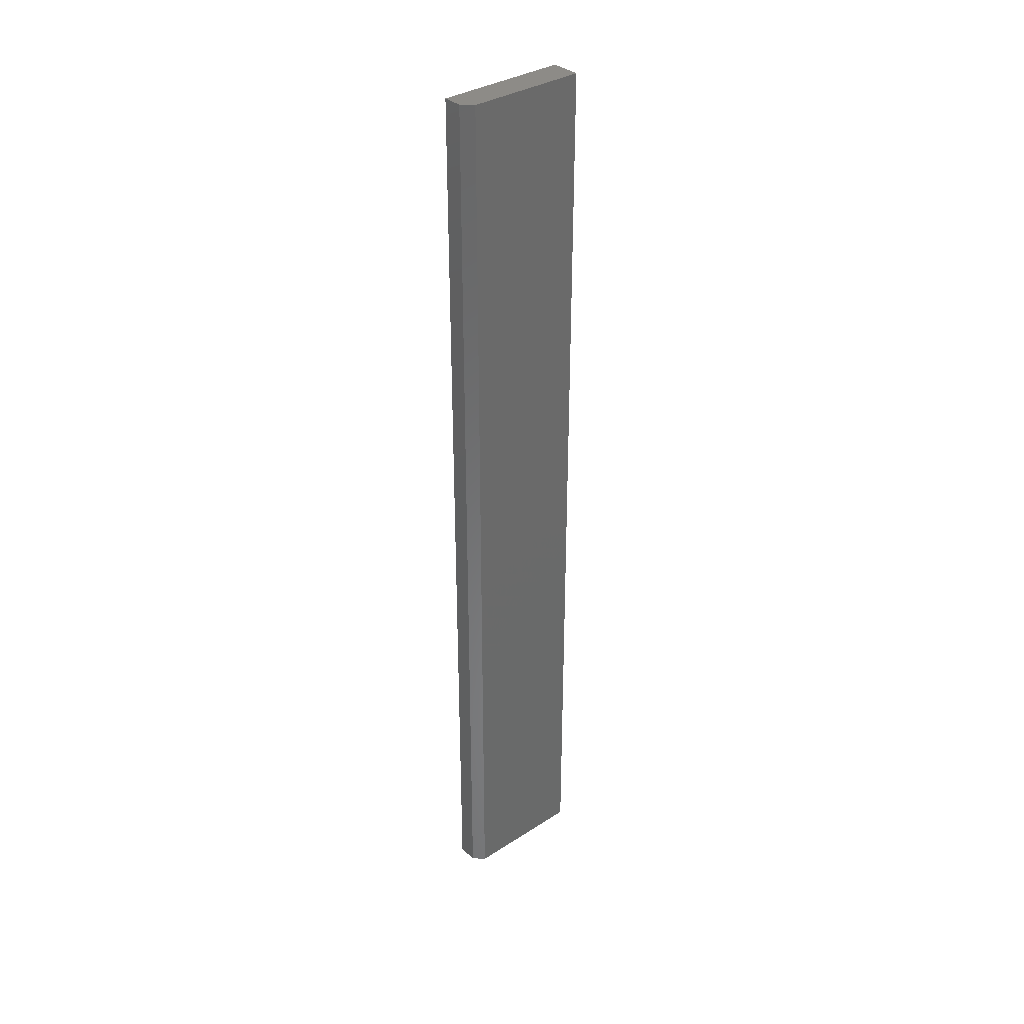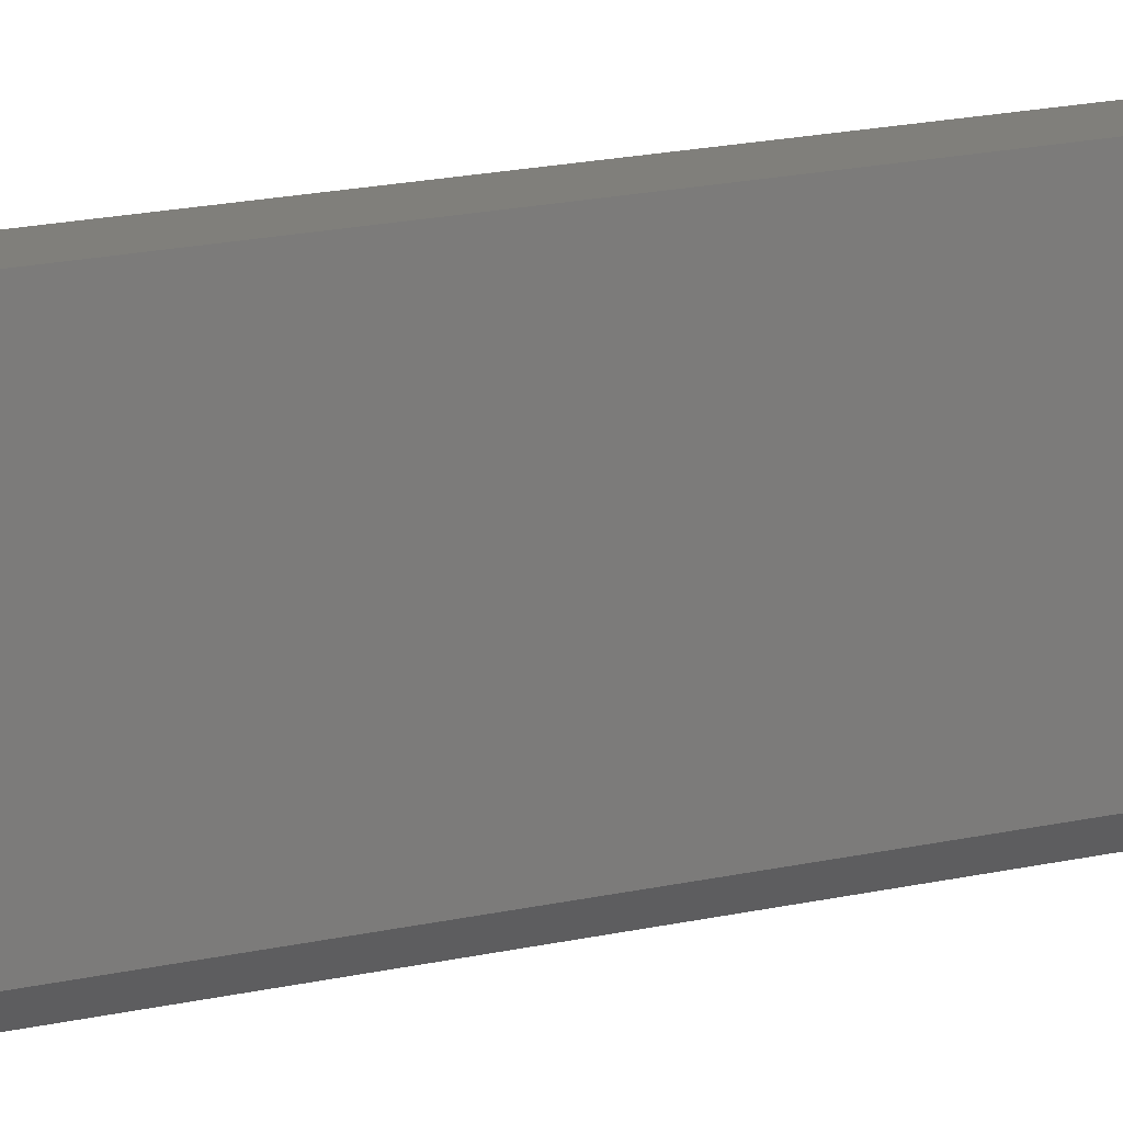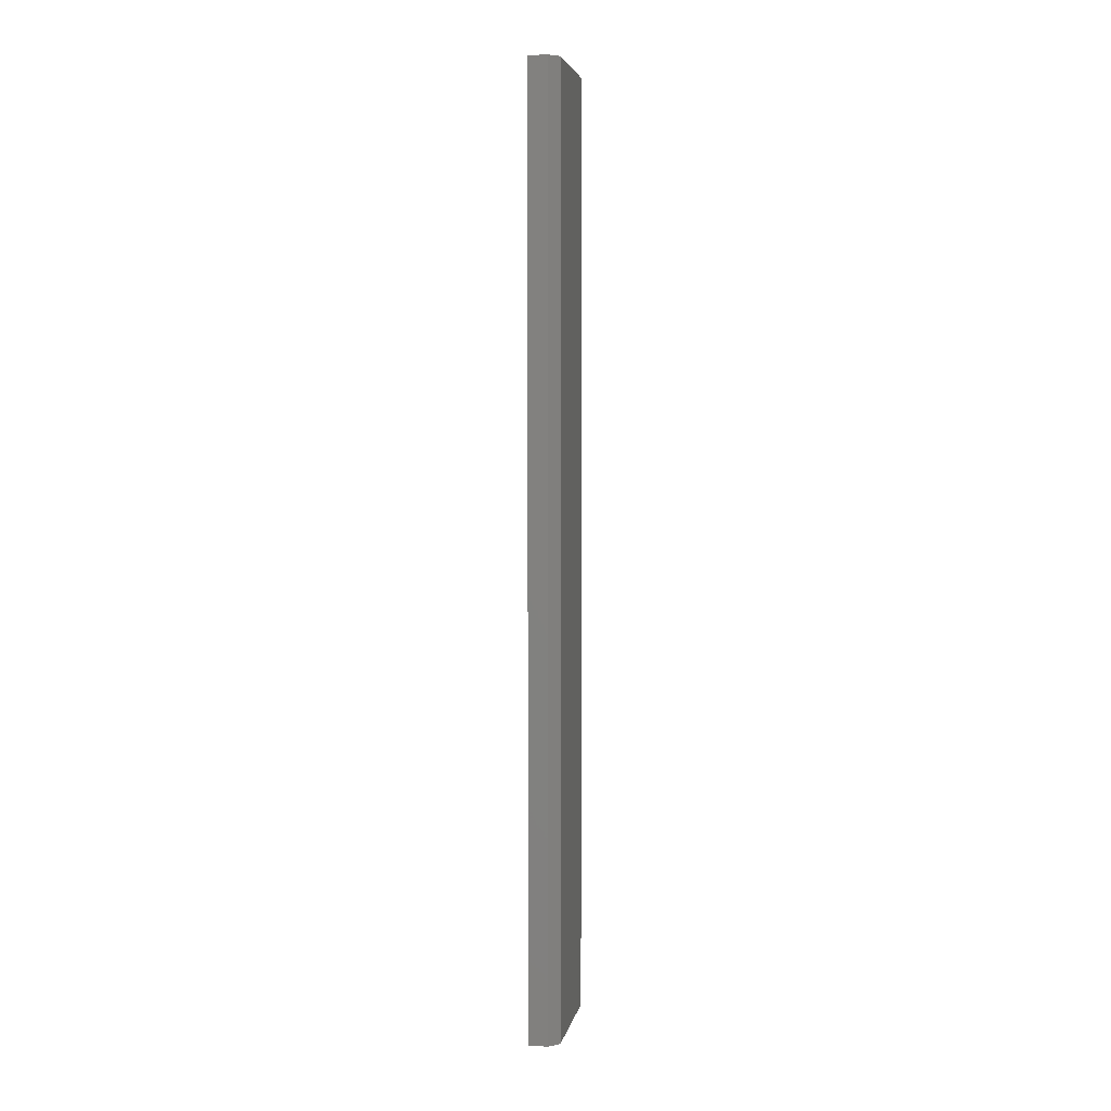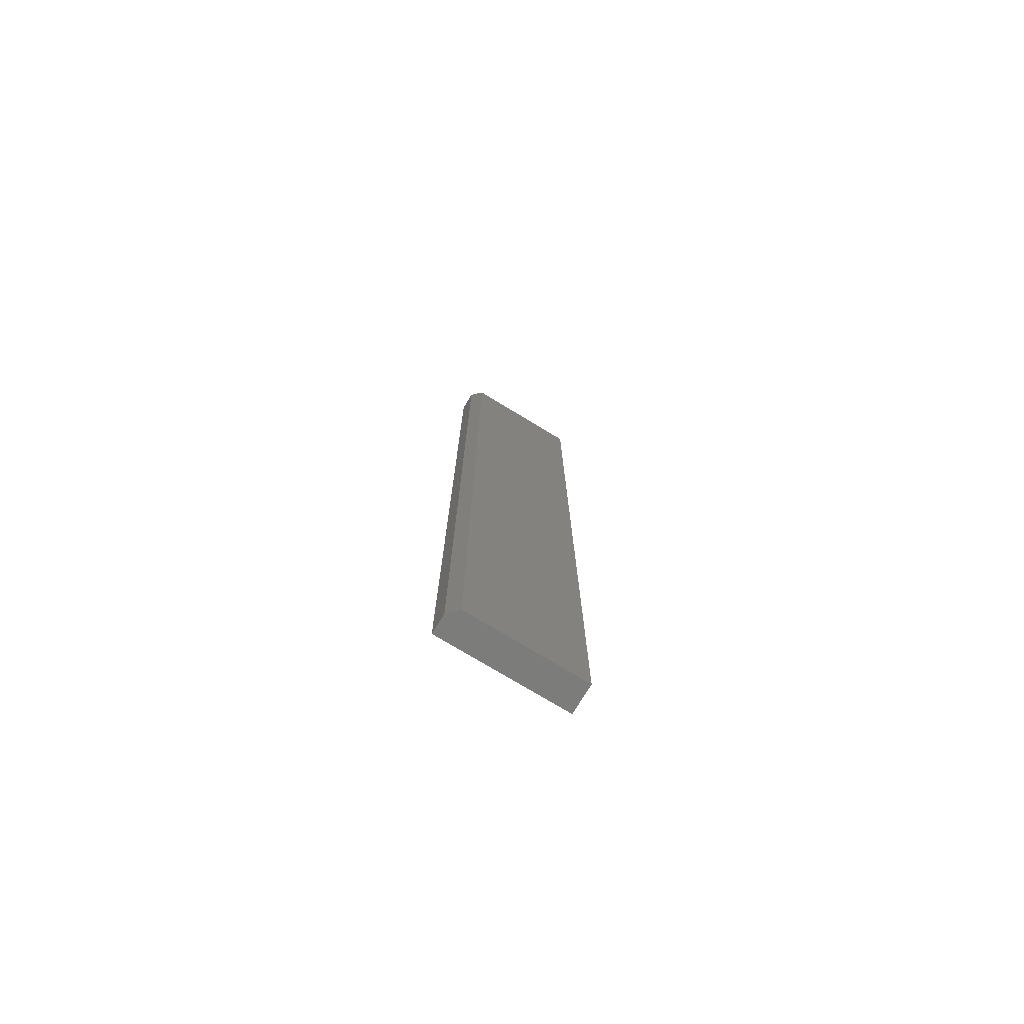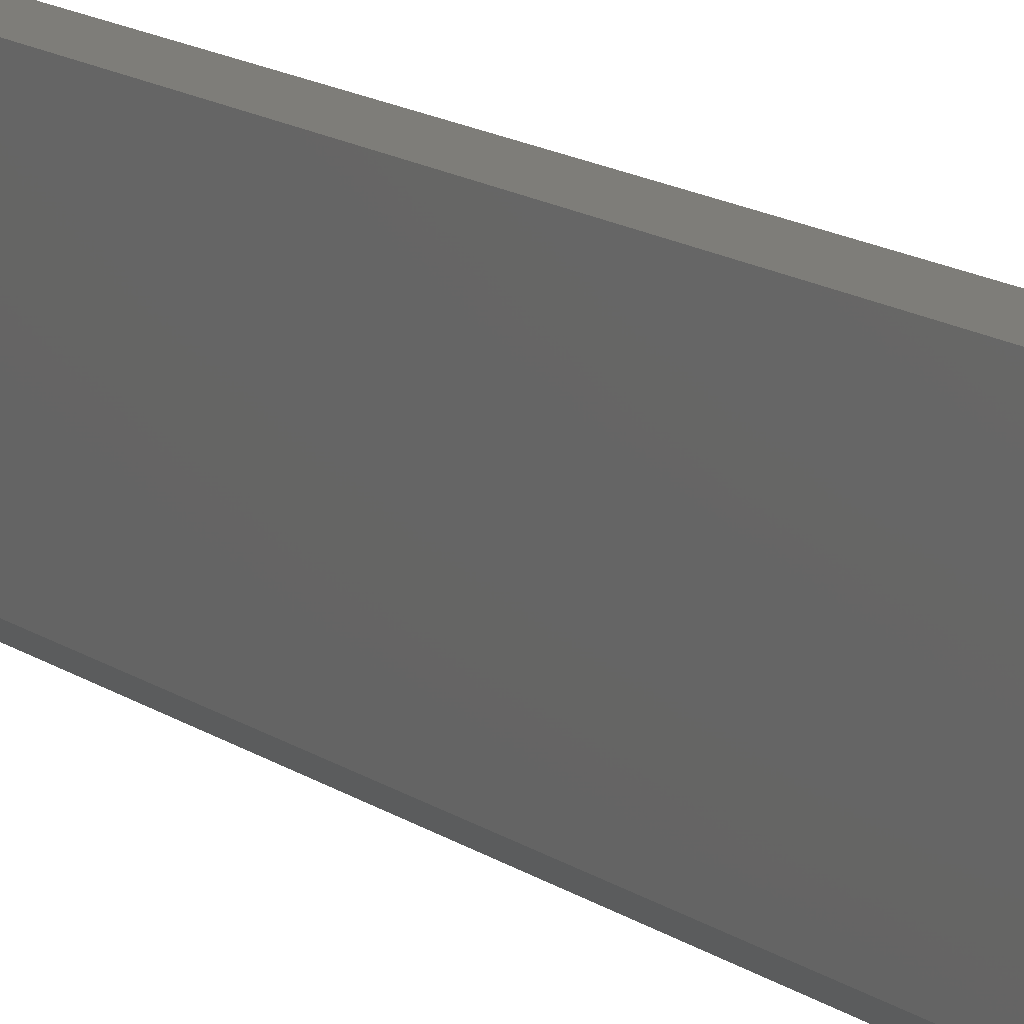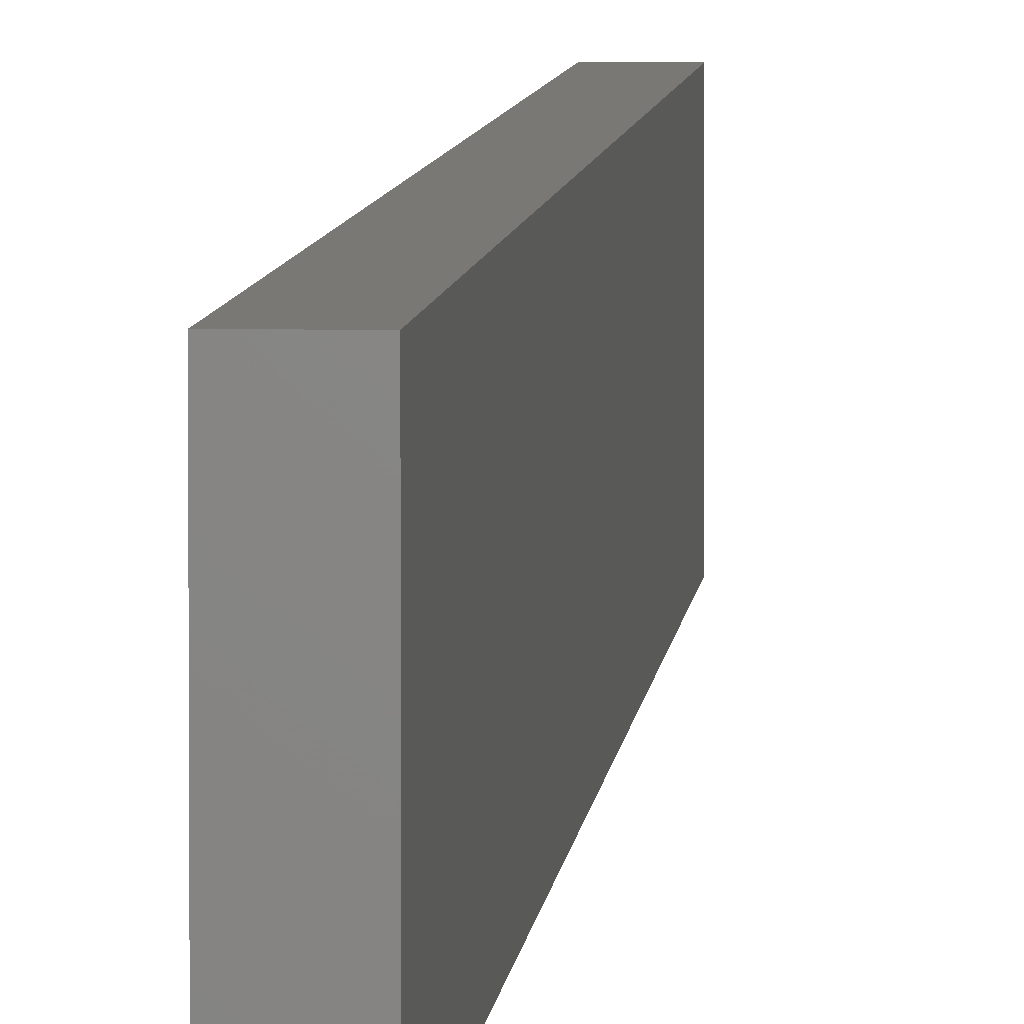
<metadata>
{"format":"stl","ext":"stl","renderer":"f3d","projection":"perspective","resolution":1024,"background":"white","views":[{"elev":34.5,"azim":-130.7,"up":"+Y"},{"elev":12.6,"azim":-122.5,"up":"+Z"},{"elev":4.5,"azim":-169.8,"up":"+Y"},{"elev":-75.5,"azim":-121.2,"up":"+Y"},{"elev":10.5,"azim":-26.4,"up":"+Z"},{"elev":4.9,"azim":-176.3,"up":"+Z"}]}
</metadata>
<code>
# stl→obj: 10 verts, 16 faces
v -0.5312 -0.75 0.05469
v -0.5312 -0.02344 0.05469
v -0.5161 -0.75 0.05469
v -0.5161 -0.02344 0.05469
v -0.5391 -0.02344 0.0625
v -0.5391 -0.75 0.0625
v -0.5391 -0.02344 0.1562
v -0.5391 -0.75 0.1562
v -0.5161 -0.02344 0.1562
v -0.5161 -0.75 0.1562
f 1 2 3
f 3 2 4
f 5 6 7
f 7 6 8
f 2 5 4
f 4 5 7
f 4 7 9
f 1 3 6
f 6 3 10
f 6 10 8
f 2 1 5
f 5 1 6
f 8 10 7
f 7 10 9
f 3 4 10
f 10 4 9

</code>
